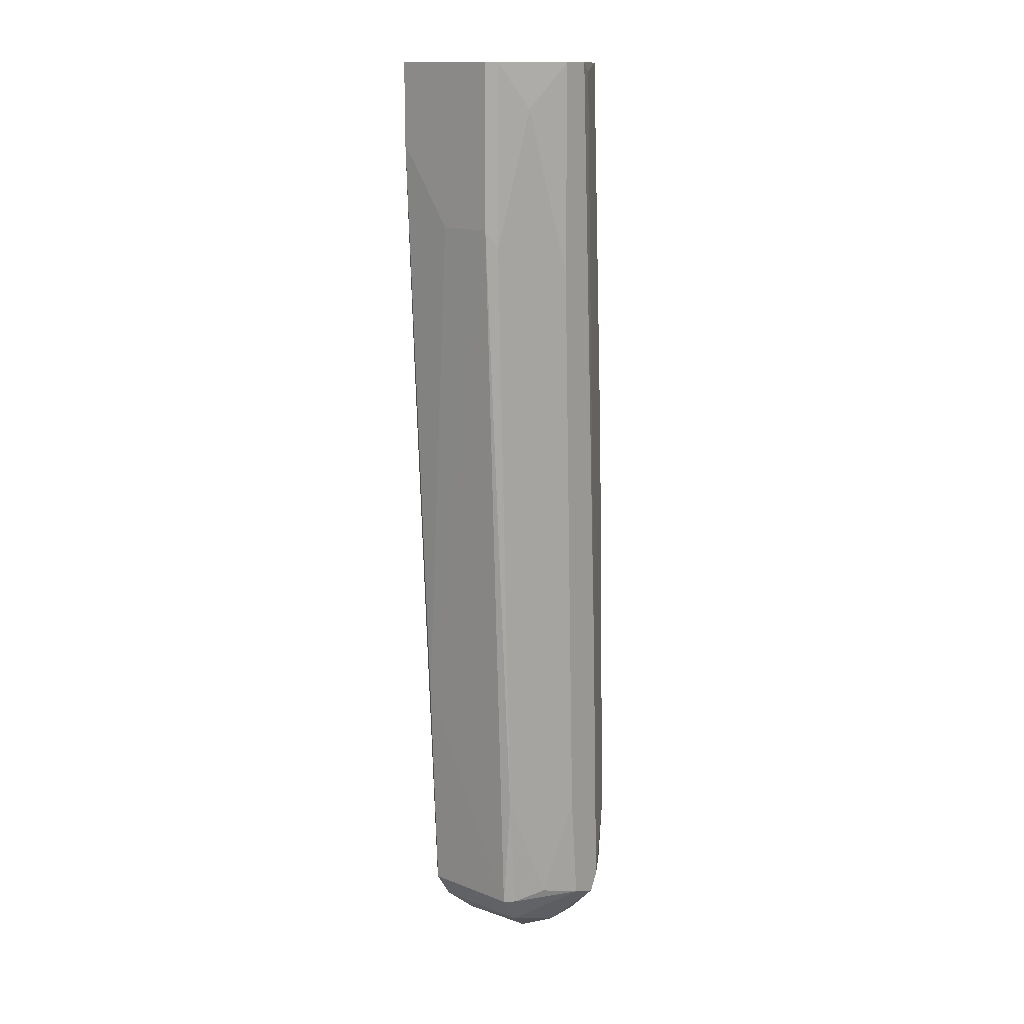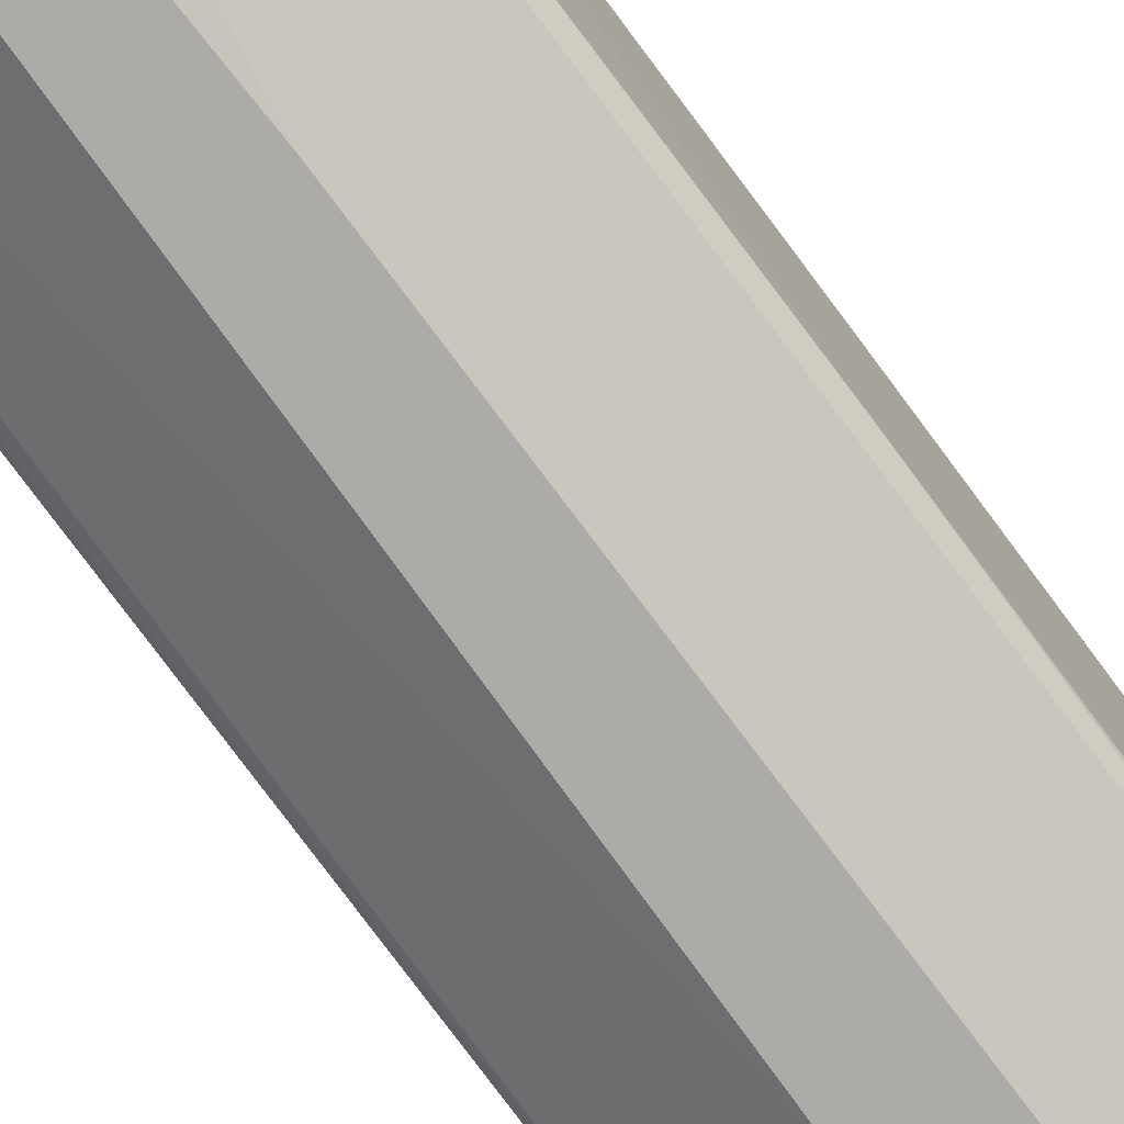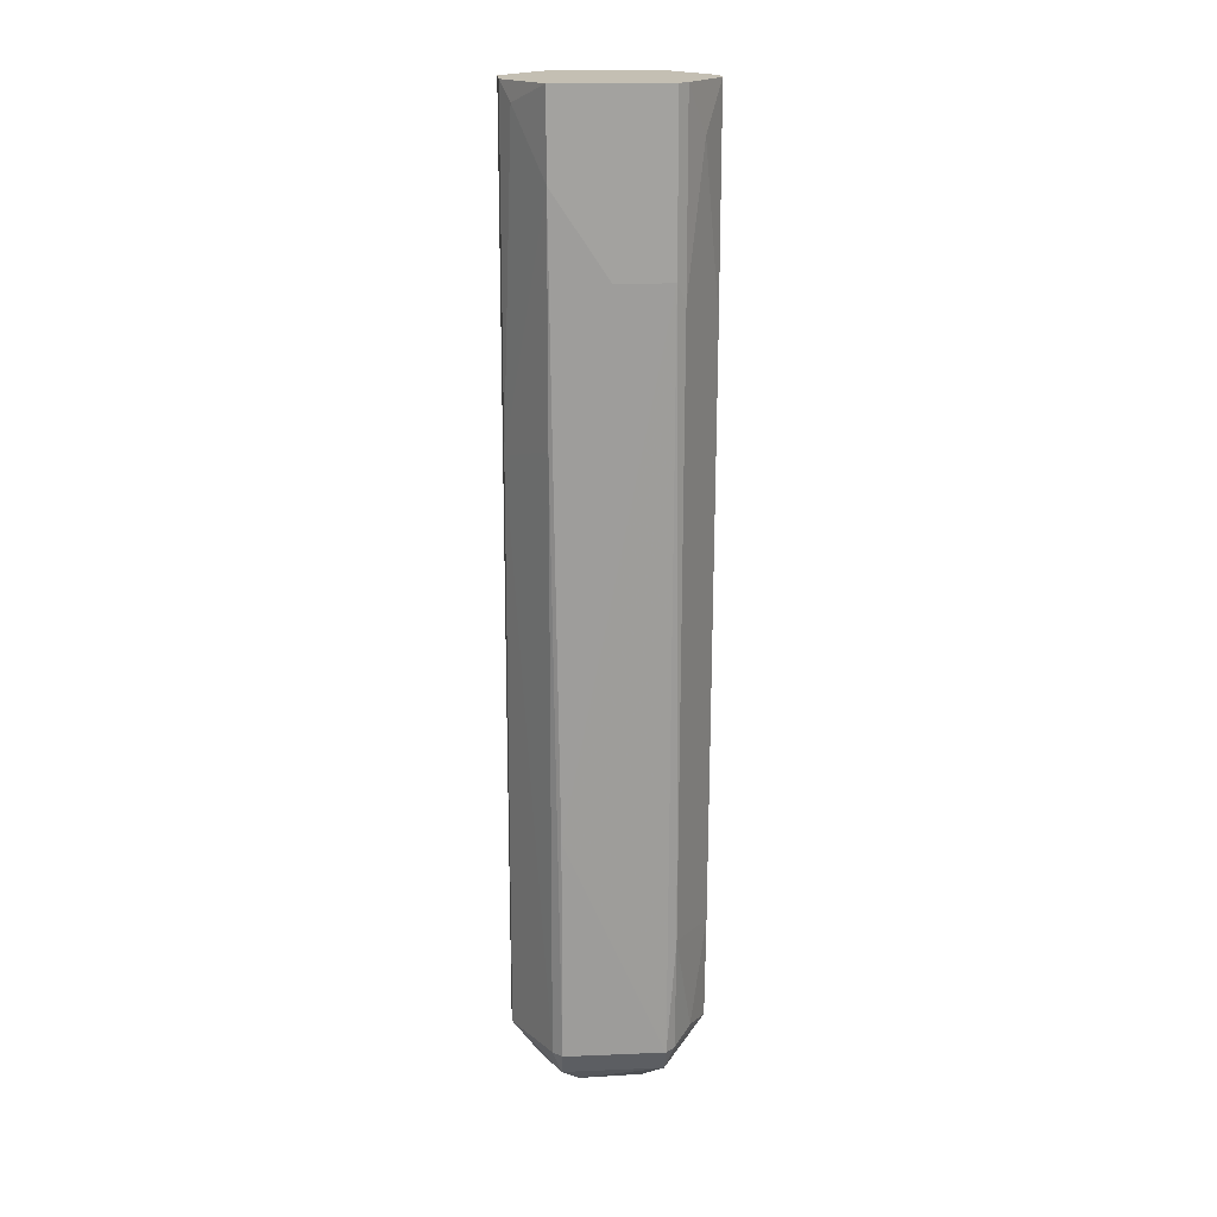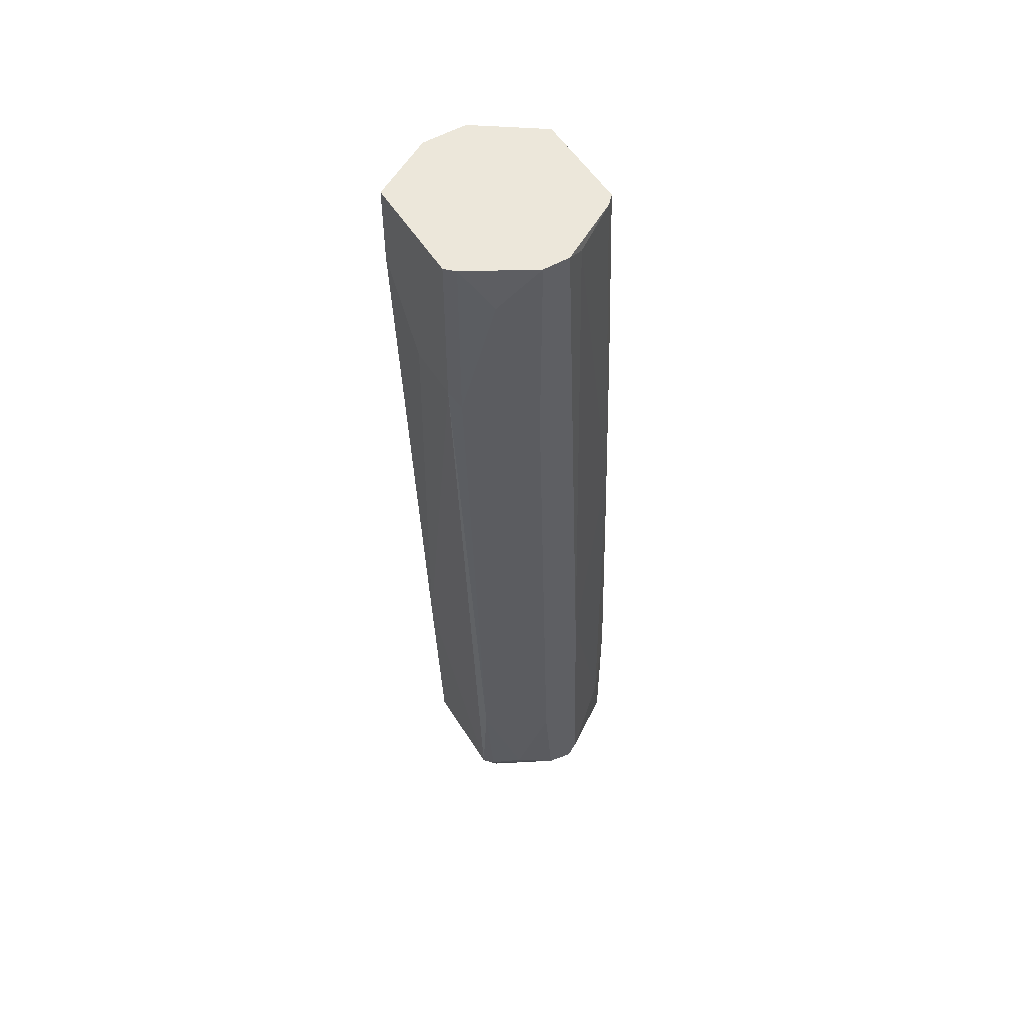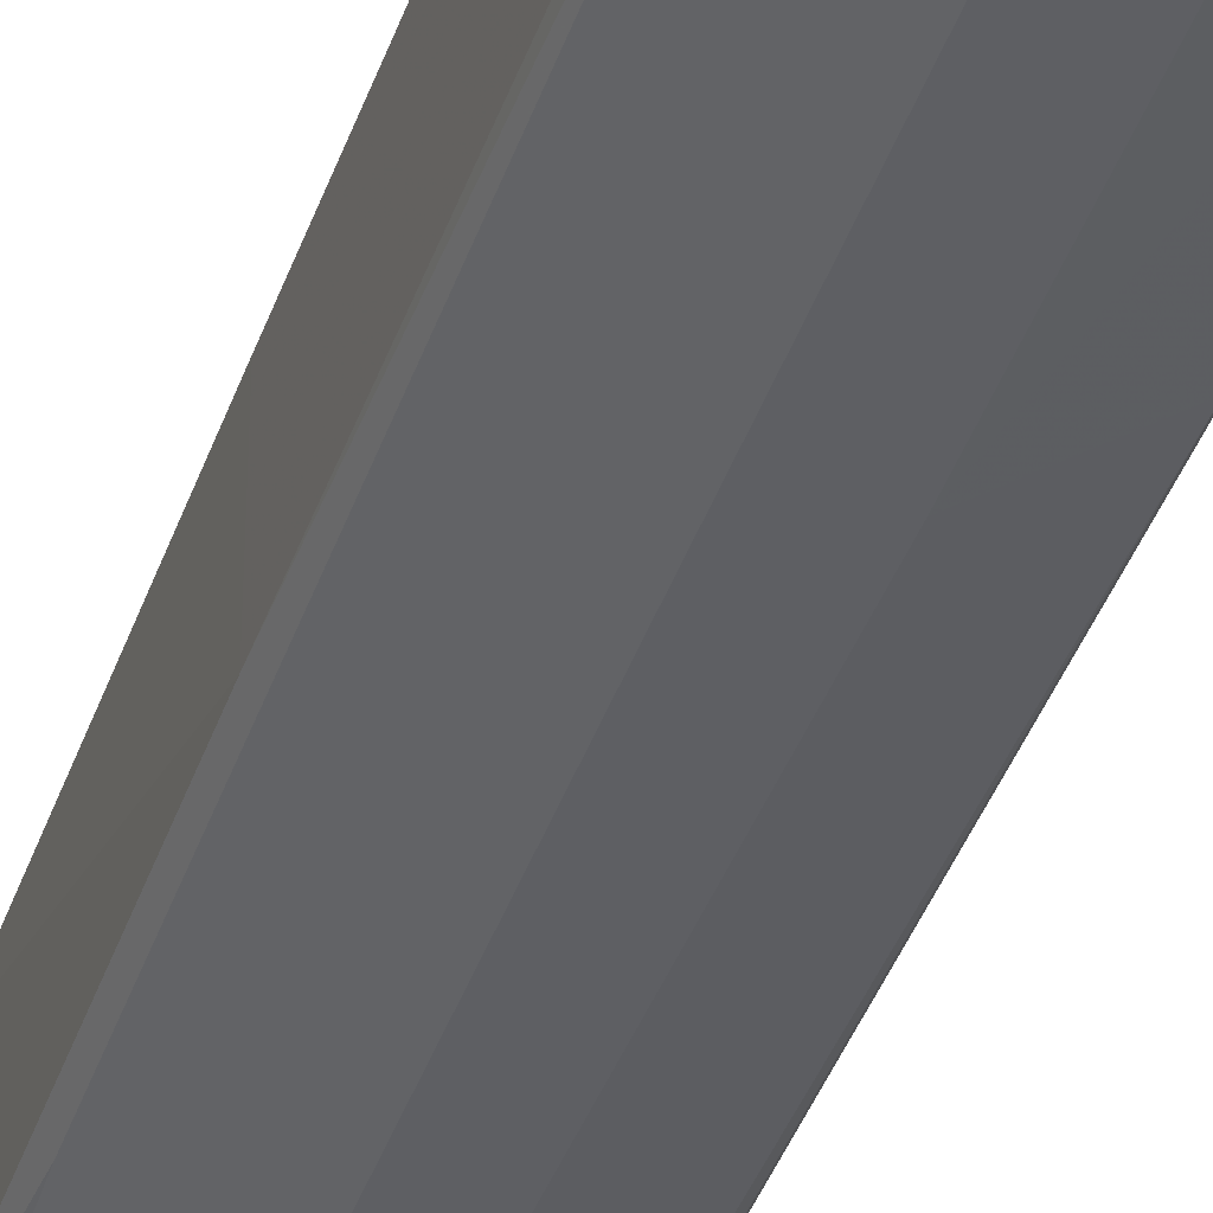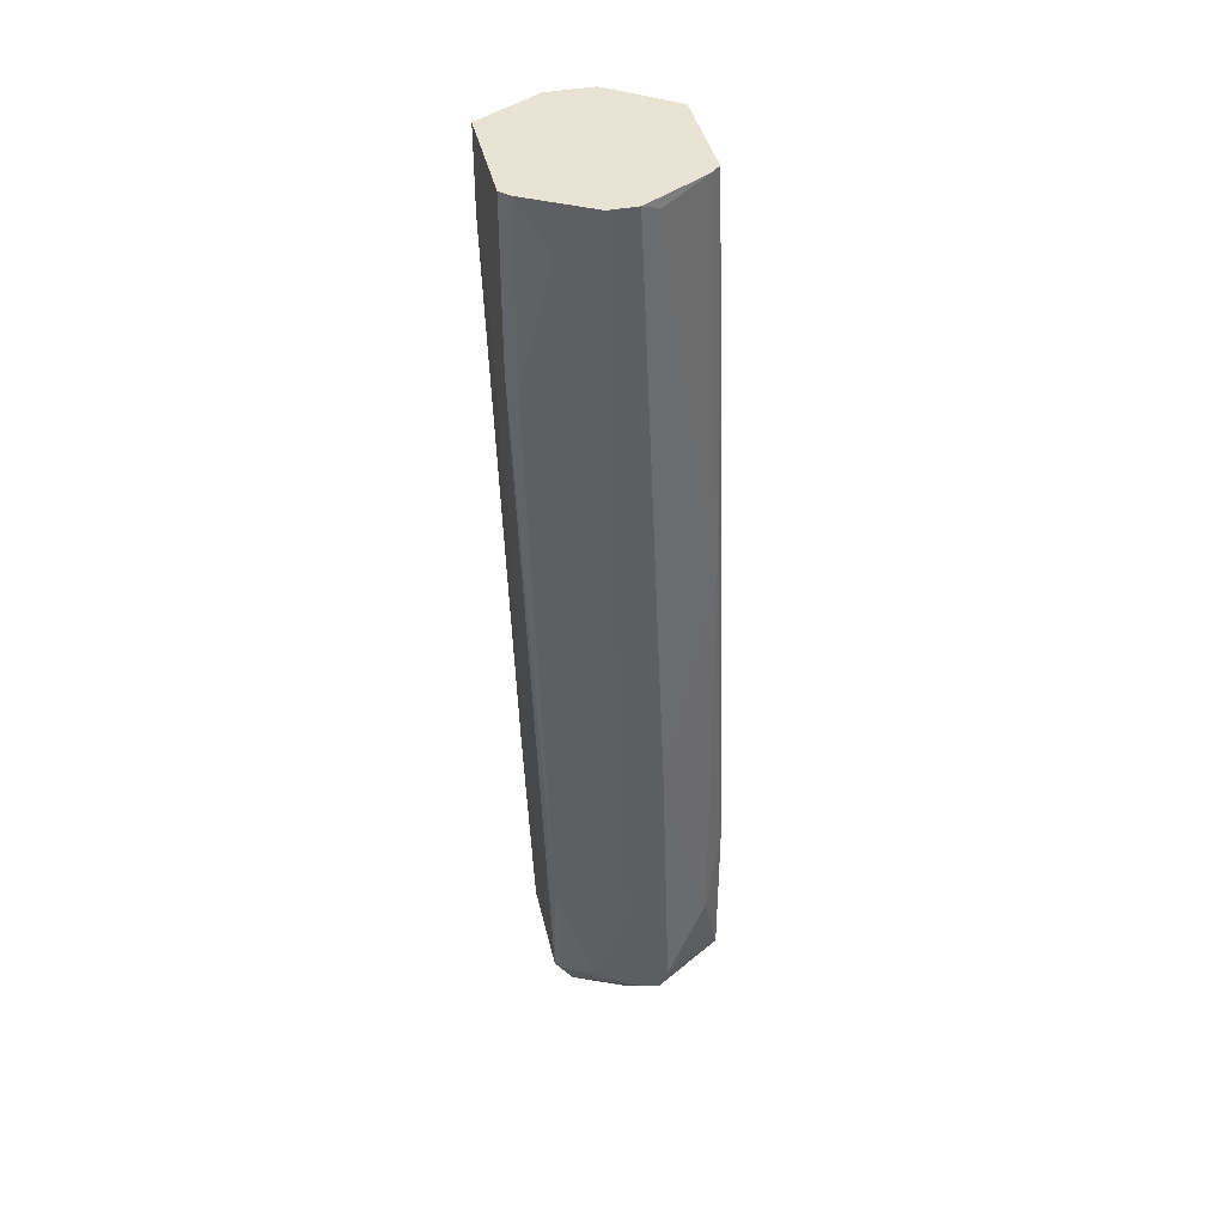
<metadata>
{"format":"obj","ext":"obj","renderer":"f3d","projection":"perspective","resolution":1024,"background":"white","views":[{"elev":14.1,"azim":130.4,"up":"+Z"},{"elev":-76.4,"azim":-141.6,"up":"+Y"},{"elev":17.9,"azim":85.5,"up":"+Z"},{"elev":53.9,"azim":148.6,"up":"+Z"},{"elev":-40.8,"azim":-16.4,"up":"+Y"},{"elev":41.3,"azim":167.1,"up":"+Z"}]}
</metadata>
<code>
v 0.008832 -0.007731 -0.1424
v 0.008832 0.008351 -0.1424
v 0.008832 -0.01358 0.005293
v 0.005906 -0.01505 0.008238
v 0.005906 0.01274 -0.1366
v 0.005906 -0.004808 -0.1453
v 0.01029 -0.009198 -0.138
v 0.01029 0.01274 0.000907
v 0.01029 0.009818 -0.138
v 0.01468 -0.009198 -0.04152
v 0.01468 0.009818 -0.02103
v 0.01468 0.009818 0.008238
v -0.01311 -0.006272 -0.1439
v -0.01311 -0.007731 -0.0269
v -0.01311 0.008351 -0.0269
v -0.01311 0.009818 -0.05761
v -0.01311 0.006892 -0.1439
v -0.01311 0.01128 -0.1263
v -0.01604 -0.007731 -0.119
v -0.01604 -0.007731 -0.1395
v -0.01604 0.008351 -0.1132
v -0.01604 0.008351 -0.1395
v 0.001514 0.01567 -0.1205
v 0.01615 -0.009198 -0.004937
v 0.01615 -0.009198 0.008238
v 0.01615 0.008354 -0.0181
v 0.01615 0.008354 0.008238
v 0.01615 -0.000418 -0.0181
v -0.008718 -0.003346 -0.1468
v -0.01164 -0.009198 0.003836
v -0.01164 -0.007731 0.008238
v -0.01164 0.008351 0.008238
v -0.01164 0.002499 -0.1453
v -0.01457 -0.009198 -0.09707
v -0.01457 -0.009198 -0.138
v -0.01457 -0.007731 -0.06785
v -0.01457 0.008351 -0.06785
v -0.007256 0.005428 -0.1468
v -0.01018 -0.01212 -0.1234
v -0.01018 0.009818 0.008238
v 0.002979 0.005428 -0.1468
v 0.002979 -0.003346 -0.1468
v -0.002868 0.01421 0.00675
v 0.004441 -0.01505 -0.04444
v 0.004441 0.01567 -0.02541
v 0.004441 0.01567 0.008238
v -0.001406 -0.01505 0.008238
v 0.01175 -0.007731 -0.138
v 0.01175 0.008351 -0.138
v 0.01175 0.009818 -0.119
v 5.6e-05 -0.01505 -0.138
v 5.6e-05 0.01567 -0.138
v 5.6e-05 0.01567 0.008238
v 5.6e-05 0.009818 -0.1453
v 5.6e-05 -0.01066 -0.1439
v -0.005791 -0.009198 -0.1453
v -0.005791 -0.01212 -0.1424
v -0.005791 0.01567 -0.1366
v -0.005791 0.009818 -0.1453
v 0.01322 -0.007731 -0.1015
v -0.004329 -0.01505 -0.09122
v -0.004329 -0.01505 -0.138
v -0.004329 0.01567 -0.09122
v -0.004329 0.01567 -0.1395
f 36 15 37
f 25 27 32
f 32 27 46
f 25 32 4
f 4 32 47
f 62 4 47
f 4 62 51
f 58 46 52
f 27 25 26
f 32 46 53
f 46 58 53
f 20 21 22
f 26 25 24
f 26 49 50
f 49 9 50
f 52 46 23
f 47 32 31
f 30 47 31
f 30 36 34
f 48 49 60
f 49 26 60
f 24 48 60
f 4 51 44
f 51 7 44
f 58 22 18
f 22 21 18
f 21 16 18
f 52 9 2
f 49 48 2
f 9 49 2
f 54 52 2
f 48 7 1
f 7 51 1
f 2 48 1
f 32 16 15
f 31 32 15
f 21 20 19
f 36 21 19
f 20 34 19
f 34 36 19
f 47 30 61
f 62 47 61
f 39 62 61
f 30 34 61
f 34 39 61
f 42 56 29
f 54 2 41
f 59 54 41
f 42 29 41
f 27 26 11
f 26 50 11
f 50 8 11
f 53 58 63
f 58 18 63
f 18 16 63
f 43 53 63
f 16 43 63
f 26 24 28
f 60 26 28
f 24 60 28
f 46 8 45
f 8 50 45
f 50 23 45
f 23 46 45
f 32 53 40
f 16 32 40
f 53 43 40
f 43 16 40
f 58 52 64
f 22 58 64
f 52 54 64
f 54 59 64
f 56 42 55
f 1 51 55
f 20 22 13
f 33 29 13
f 29 56 13
f 29 33 38
f 59 41 38
f 41 29 38
f 22 64 17
f 64 59 17
f 33 13 17
f 13 22 17
f 38 33 17
f 59 38 17
f 20 62 35
f 62 39 35
f 34 20 35
f 39 34 35
f 36 30 14
f 30 31 14
f 15 36 14
f 31 15 14
f 48 24 10
f 7 48 10
f 24 44 10
f 44 7 10
f 25 4 3
f 24 25 3
f 4 44 3
f 44 24 3
f 62 20 57
f 51 62 57
f 55 51 57
f 56 55 57
f 20 13 57
f 13 56 57
f 9 52 5
f 50 9 5
f 23 50 5
f 52 23 5
f 2 1 6
f 42 41 6
f 41 2 6
f 55 42 6
f 1 55 6
f 46 27 12
f 8 46 12
f 27 11 12
f 11 8 12
f 16 21 37
f 21 36 37
f 15 16 37

</code>
